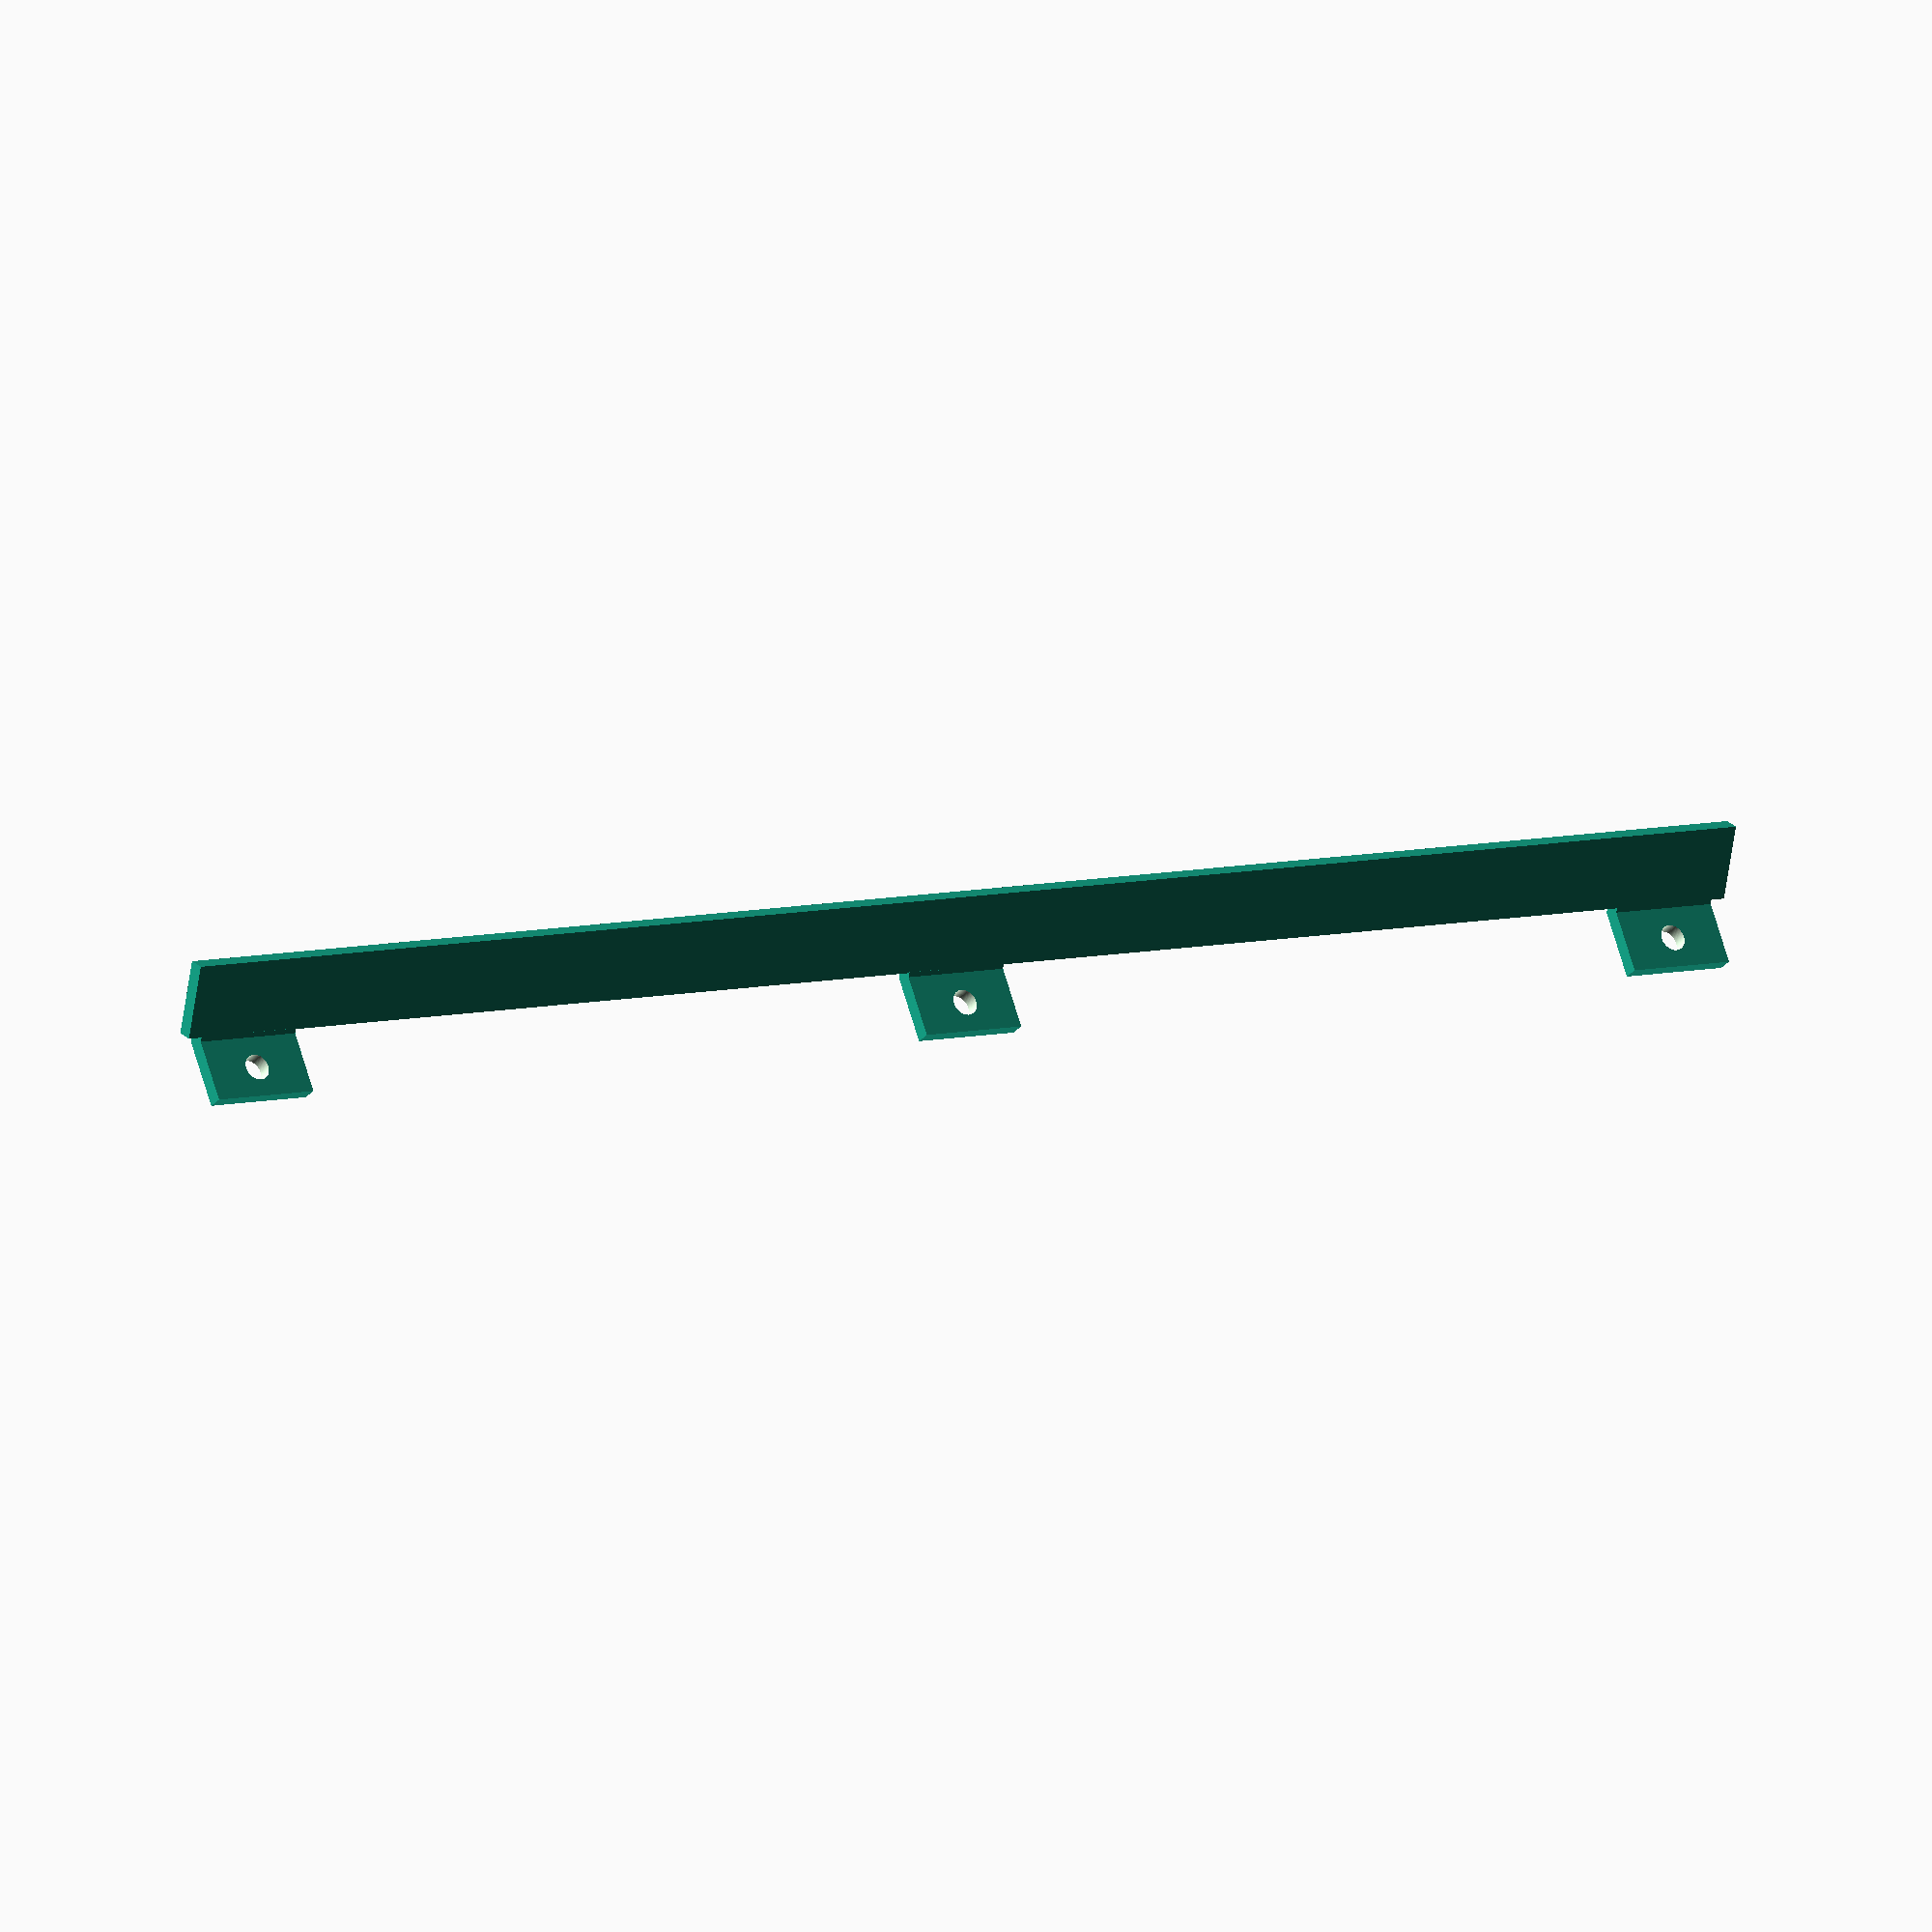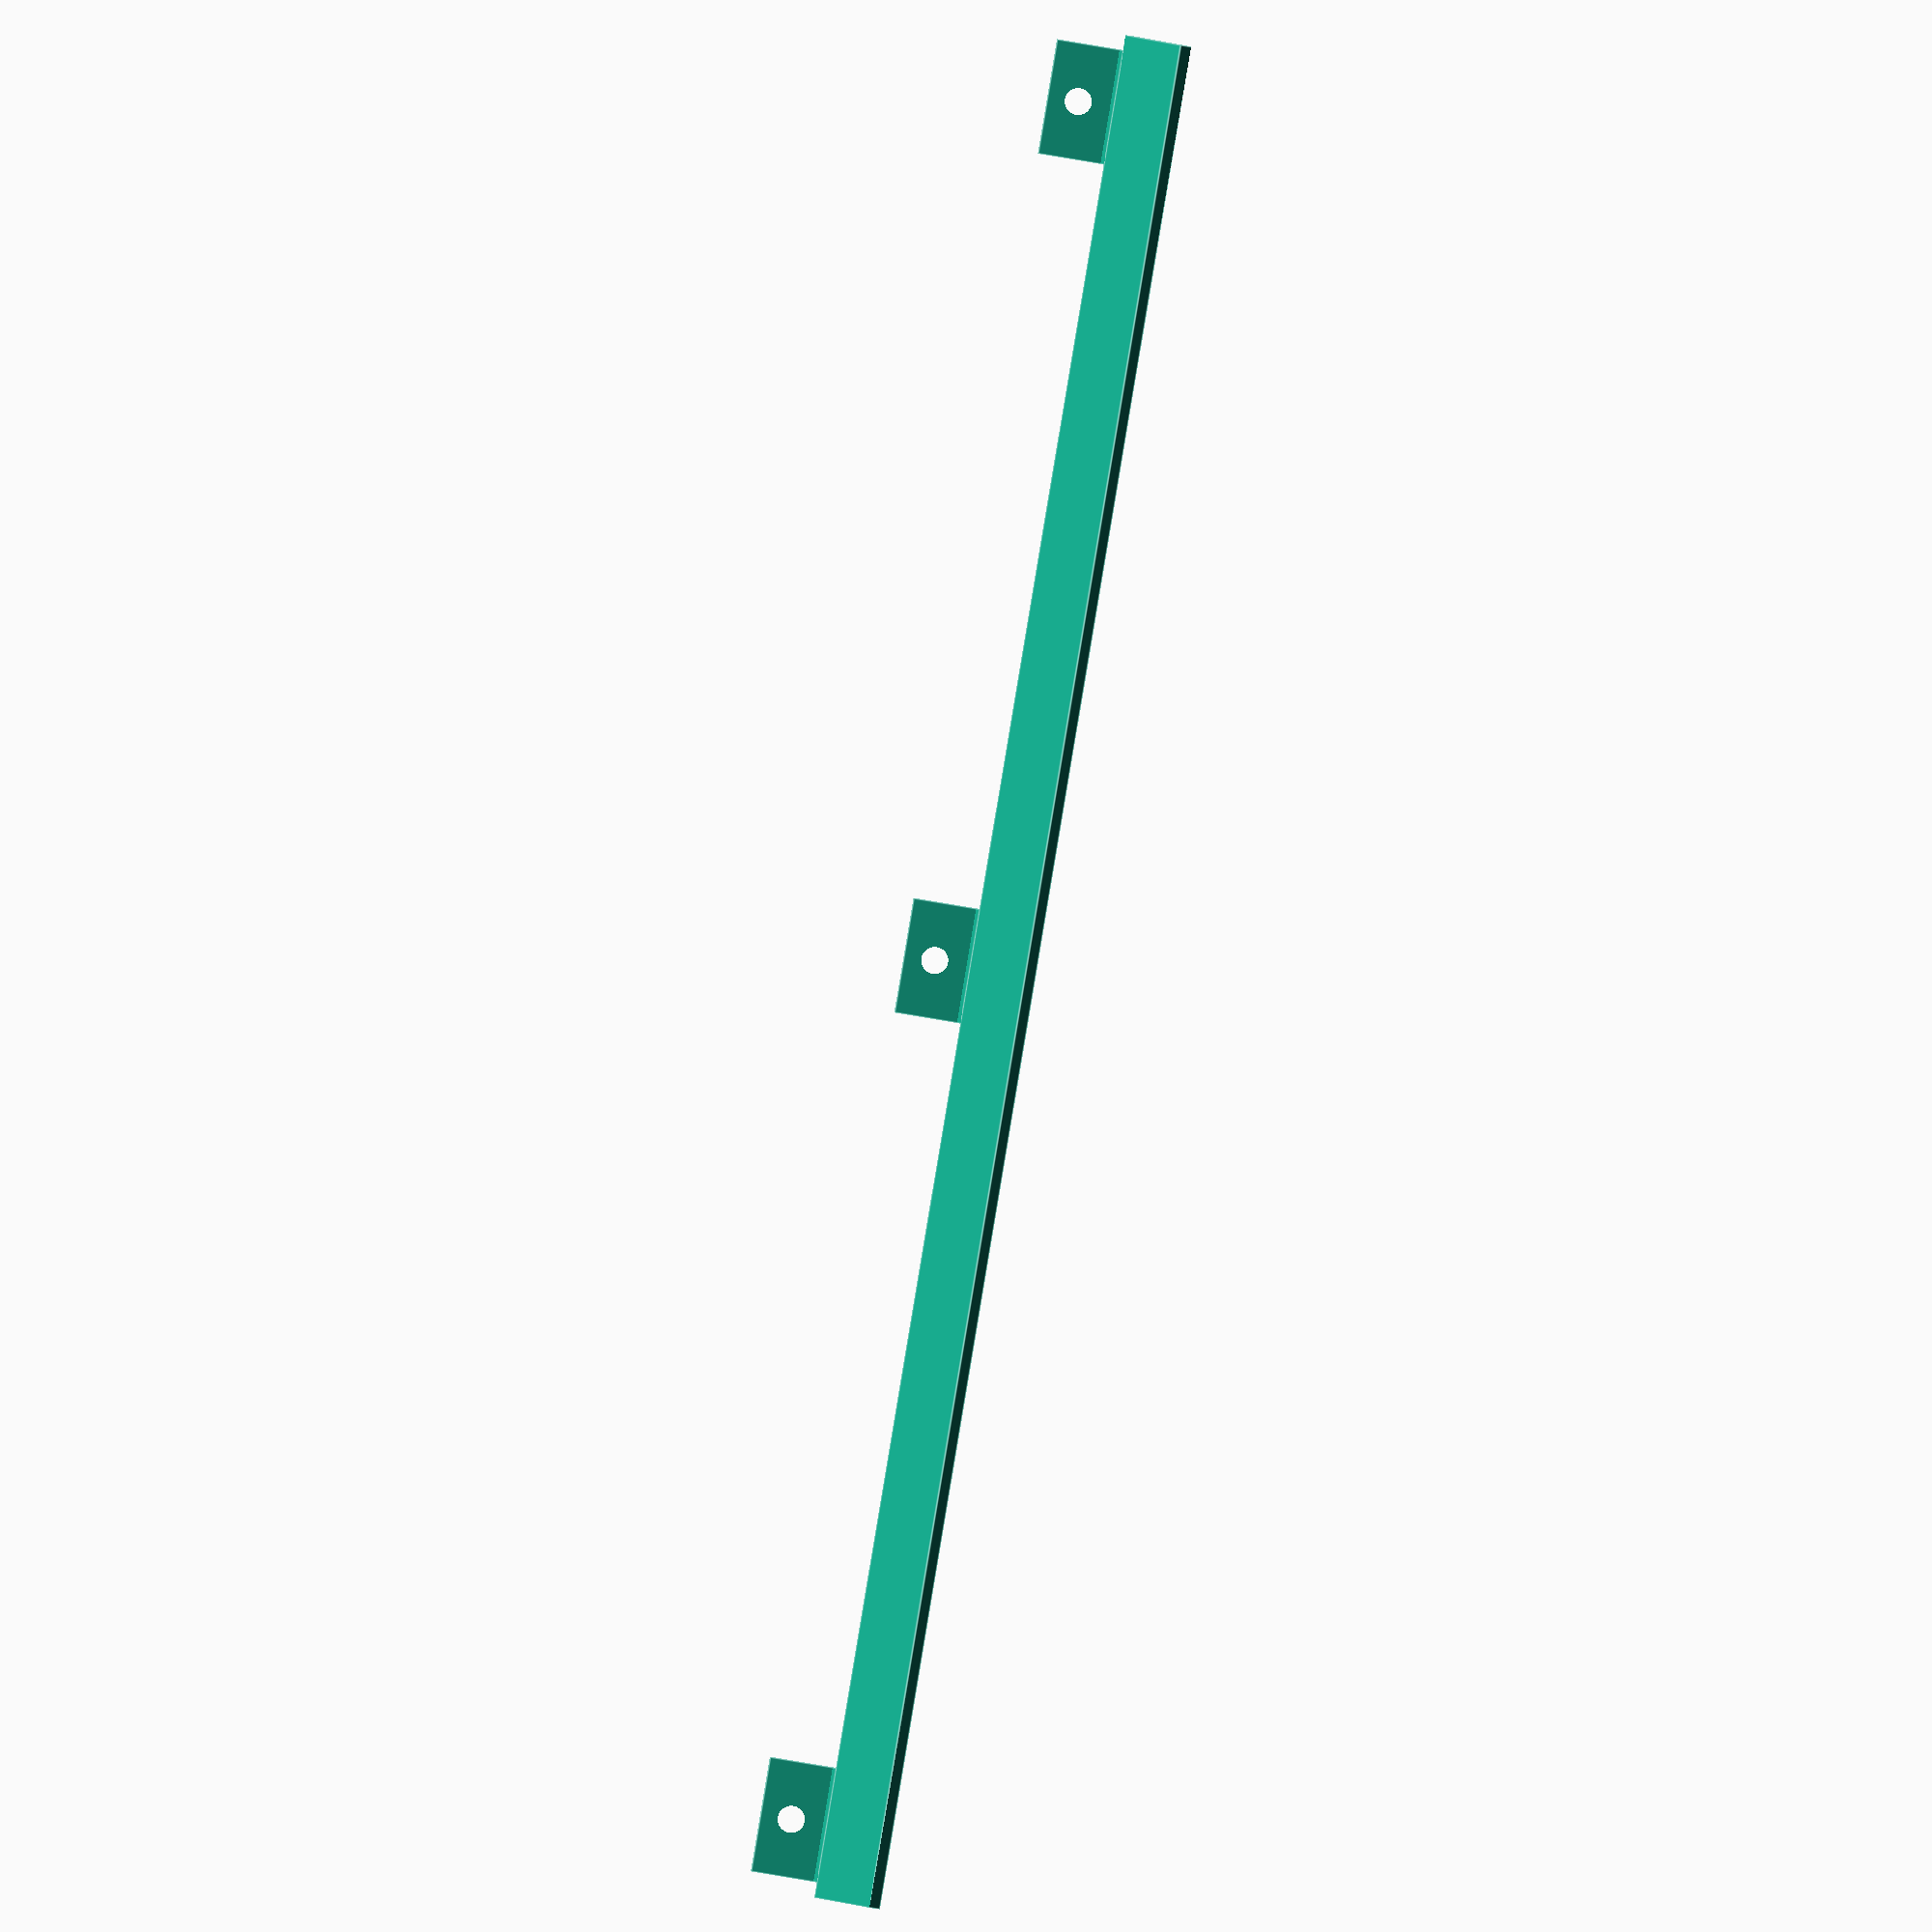
<openscad>
//
// LED Strip Mount for FlashForge Creator Pro to attach
//    to the cable tie screws on the vertical supports
//

$fn = 100;

//
// Parameters:
//

LEDMountWidth = 10;		// LED Strip width
LEDMountLength = 244;		// LED Strip Length
LEDMountThickness = 2;		// LED Mounting plate thickness

MountAngle = 45;				// Degrees from mount point to strip

MountTongueWidth = 9;		// Mounting Tongue Plate Width
MountTongueLength = 15;	// Mounting Tongue Plate Length
MountTongueThickness = 2;	// Mounting Tongue Plate Thickness
MountHoleDia = 3.5;			// Diameter of the Mounting Holes
MountHoleExtraOffset = 0.5;	// Extra offset distance from main piece to mounting hole

FFCPMntCenters = 112.5;		// Distance from mount screw to mount screw in FFCP
NumTongues = floor(LEDMountLength/FFCPMntCenters);		// Zero-originated
EndArea = (LEDMountLength - (NumTongues*FFCPMntCenters))/2;


//
// Rendering:
//
RenderType = 0;				// 0=Render All, 1=Render Left, 2=Render Right
RenderSplit = (LEDMountLength*3)/5;		// Point to split left/right halves (avoid mount tongue!)
RenderCutCount = 5;						// Number of cut point lines
RenderCutMag = [ -2, 2, -2, 2, -2, 2 ];		// Offset and direction of each cut point line

Render();

// ------------------------------------------------------------------

module Render() {
	CutStepSize = LEDMountWidth/RenderCutCount;

	if (RenderType == 0) {
		LEDStripMount();
	} else if (RenderType == 1) {
		intersection() {
			union() {
				// Make "splice teeth":
				for (n = [0:RenderCutCount-1]) {
					translate([0, 0, -MountTongueWidth - 0.1])
					linear_extrude(height = LEDMountThickness + MountTongueWidth + 0.2)
					polygon(points =
									[	[n*CutStepSize, RenderSplit + RenderCutMag[n] ],
										[(n+1)*CutStepSize, RenderSplit + RenderCutMag[n+1] ],
										[(n+1)*CutStepSize, 0 ],
										[n*CutStepSize, 0]
									]
					);
				}
				// Keep remaining parts outside of main mount:
				translate([LEDMountWidth-0.1, -RenderCutMag[RenderCutCount], -MountTongueWidth-0.1])
				cube([LEDMountWidth + MountTongueWidth+0.2, RenderSplit, LEDMountThickness + MountTongueWidth + 0.2]);
			}
			
			LEDStripMount();
		}
	} else if (RenderType == 2) {
		intersection() {
			union() {
				// Make "splice teeth":
				for (n = [0:RenderCutCount-1]) {
					translate([0, 0, -MountTongueWidth - 0.1])
					linear_extrude(height = LEDMountThickness + MountTongueWidth + 0.2)
					polygon(points =
									[	[n*CutStepSize, RenderSplit + RenderCutMag[n] ],
										[(n+1)*CutStepSize, RenderSplit + RenderCutMag[n+1] ],
										[(n+1)*CutStepSize, LEDMountLength ],
										[n*CutStepSize, LEDMountLength]
									]
					);
				}
				// Keep remaining parts outside of main mount:
				translate([LEDMountWidth-0.1, RenderSplit+RenderCutMag[RenderCutCount], -MountTongueWidth-0.1])
				cube([LEDMountWidth + MountTongueWidth+0.2, LEDMountLength, LEDMountThickness + MountTongueWidth + 0.2]);
			}
			
			LEDStripMount();
		}
	}
}

module LEDStripMount()
{
	LEDStrip();

	for (n = [0:NumTongues])
	{
		translate([LEDMountWidth, EndArea + n*FFCPMntCenters, 0])
		MountTongue();
	}
}

module MountTongue()
{
	union() {
		translate([0,0, MountTongueThickness - MountTongueThickness*cos(MountAngle) ])
		rotate([0, MountAngle, 0])
		difference() {
			// Tongue:
			translate([0, -MountTongueLength/2, 0])		// Center with mounting hole
			union() {
				// Main Tongue:
				cube([MountTongueWidth, MountTongueLength, MountTongueThickness]);

				// End perpendicular:
				translate([0,0, MountTongueThickness])
				rotate([-MountAngle,0,90])
				prism(MountTongueLength, MountTongueThickness*sin(MountAngle), -MountTongueThickness);
			}

			// Mounting hole:
			translate([MountTongueWidth/2+MountHoleExtraOffset,0,-0.1])
			cylinder(d=MountHoleDia, h=MountTongueThickness+0.2);
		}

		// Transition
		if (MountAngle <= 45) {
			translate([-0.1, -MountTongueLength/2, 0])
			cube([2*((MountTongueThickness - MountTongueThickness*cos(MountAngle))+0.1), MountTongueLength, LEDMountThickness]);
		} else {
			translate([-0.1, -MountTongueLength/2, 0])
			cube([2*((MountTongueThickness - MountTongueThickness*sin(MountAngle))+0.1), MountTongueLength, LEDMountThickness]);
		}
	}
}

module prism(l, w, h){
	polyhedron(
		points=[[0,0,0], [l,0,0], [l,w,0], [0,w,0], [0,w,h], [l,w,h]],
		faces=[[0,1,2,3],[5,4,3,2],[0,4,5,1],[0,3,4],[5,2,1]]
	);
}

module LEDStrip()
{
	cube([LEDMountWidth, LEDMountLength, LEDMountThickness]);
}

</openscad>
<views>
elev=334.1 azim=79.3 roll=145.8 proj=o view=wireframe
elev=8.0 azim=347.0 roll=222.9 proj=o view=edges
</views>
